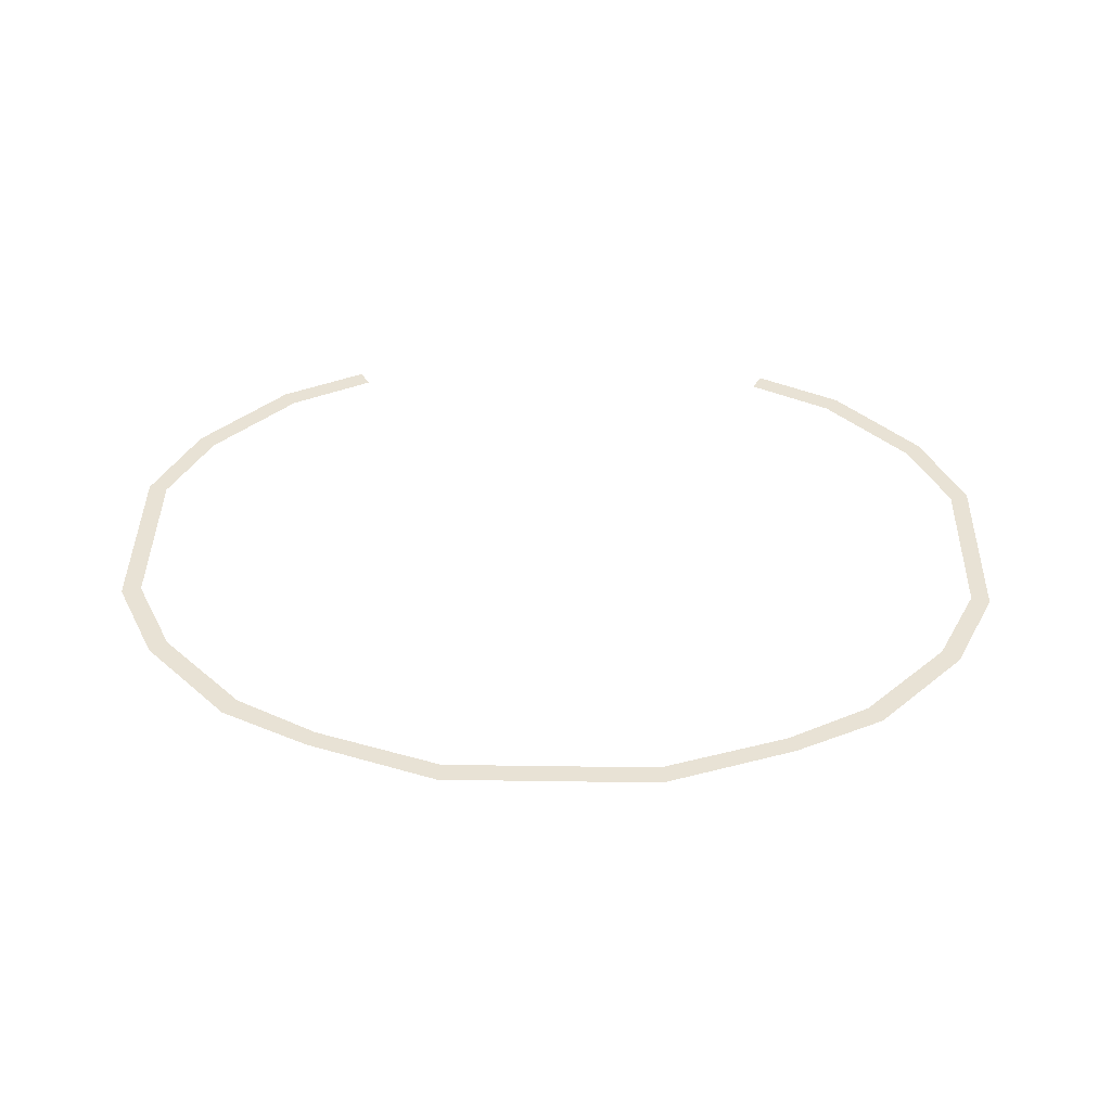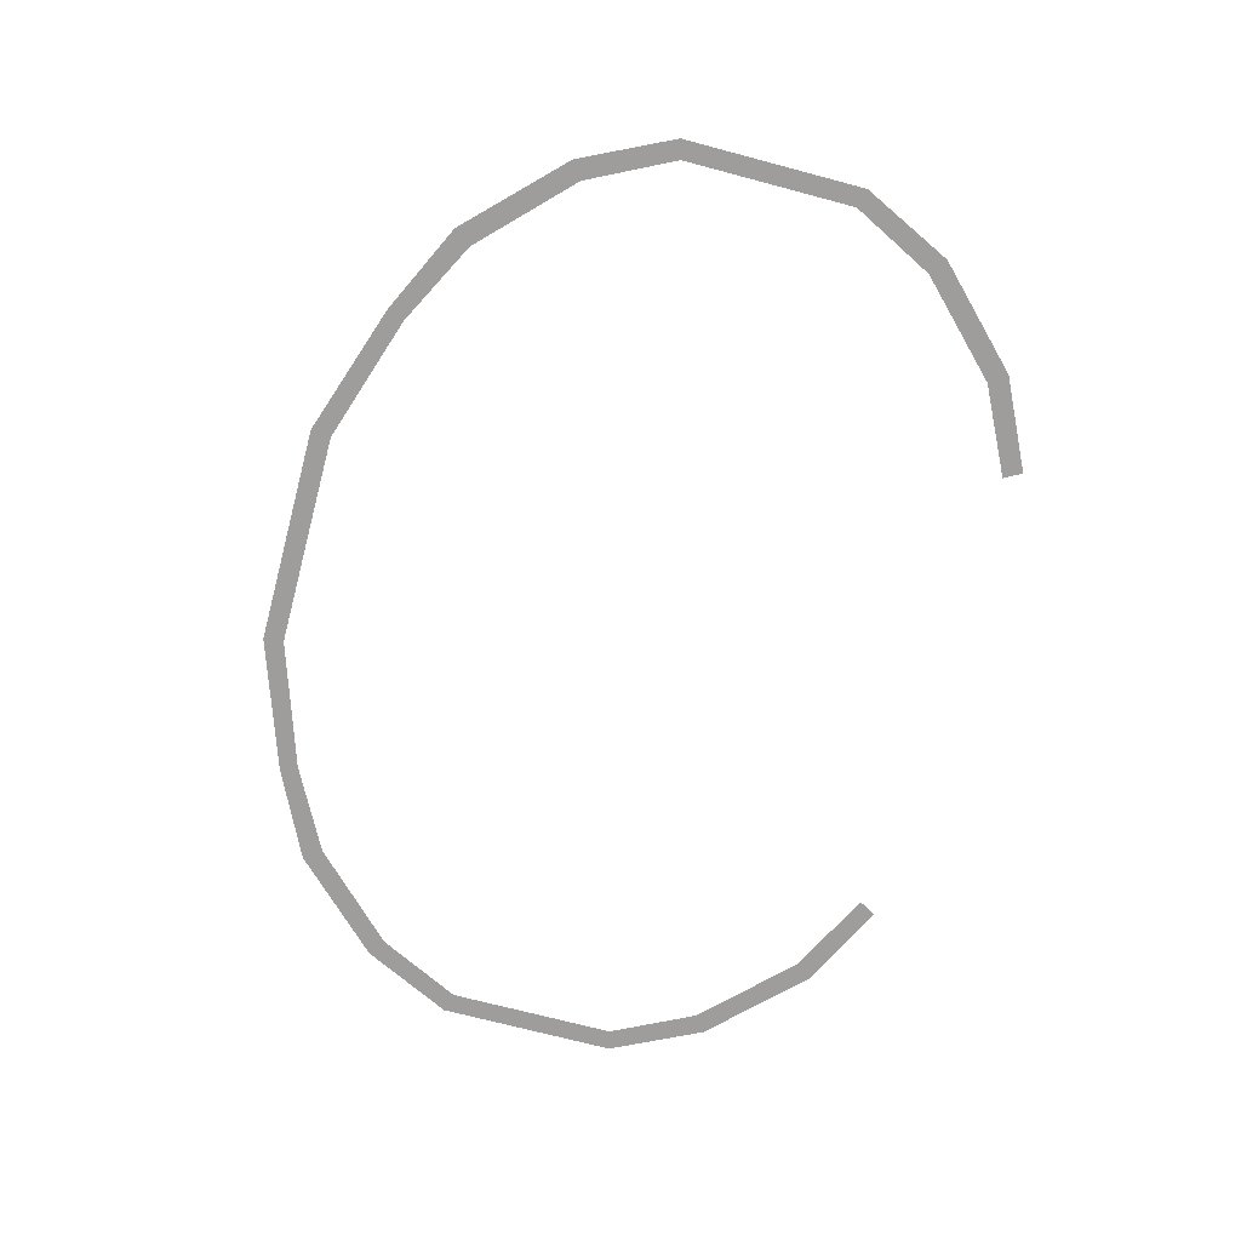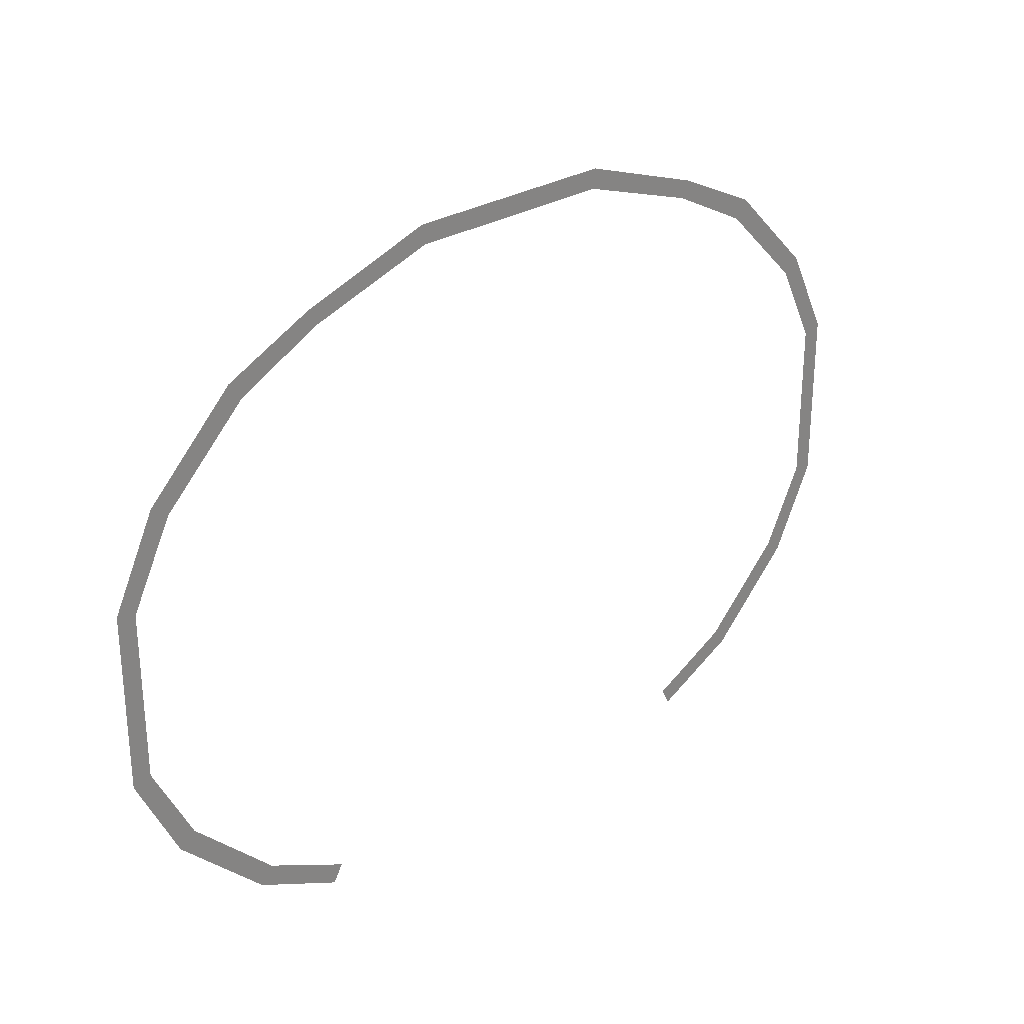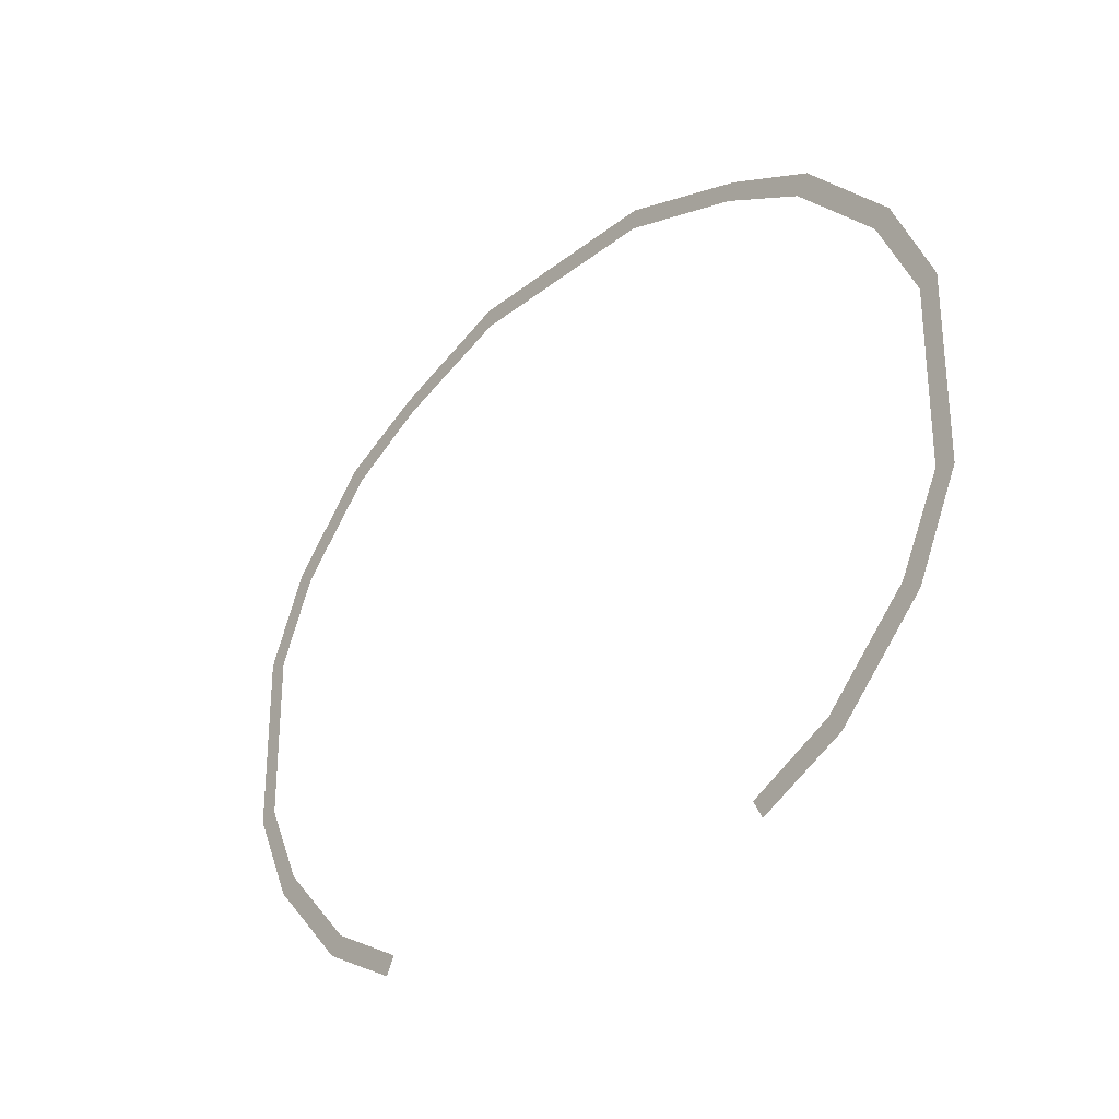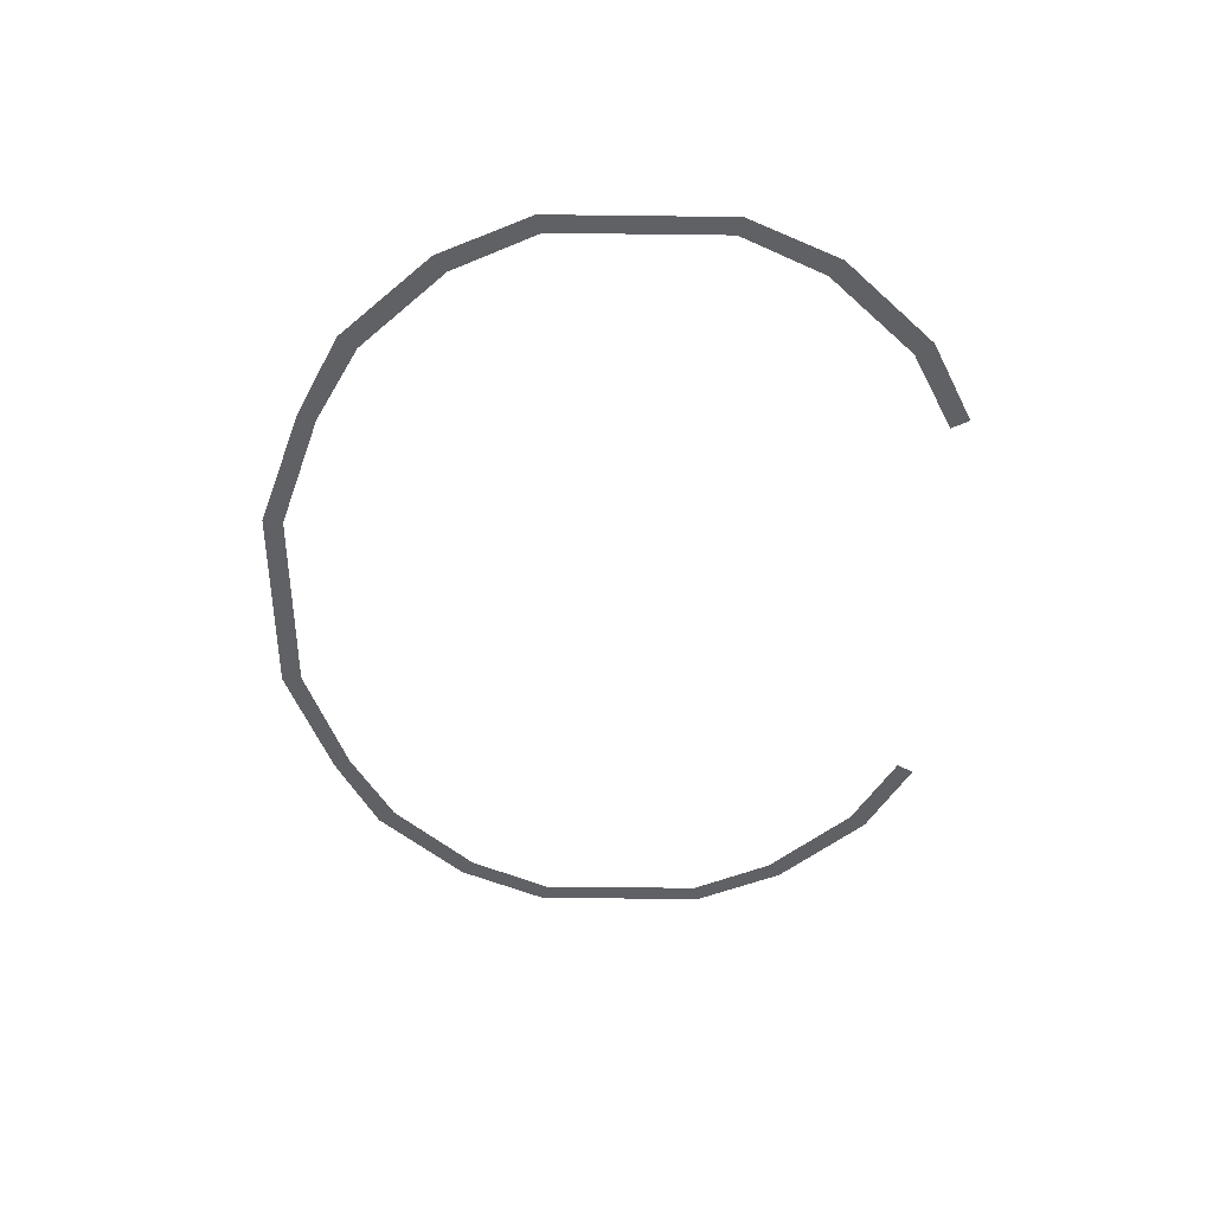
<metadata>
{"format":"obj","ext":"obj","renderer":"f3d","projection":"perspective","resolution":1024,"background":"white","views":[{"elev":40.9,"azim":1.0,"up":"+Y"},{"elev":-70.5,"azim":75.1,"up":"+Y"},{"elev":28.4,"azim":137.1,"up":"+Z"},{"elev":-29.1,"azim":49.3,"up":"+Z"},{"elev":-46.2,"azim":89.2,"up":"+Y"}]}
</metadata>
<code>
o mesh41/mesh41-geometry#mesh41-geometry
v 0.003139 -0.2521 0.1505
v 0.003234 -0.2521 0.1497
v 0.01177 -0.2521 0.1505
v -0.002084 -0.2521 0.1487
v 0.01168 -0.2521 0.1497
v -0.001798 -0.2521 0.148
v 0.01699 -0.2521 0.1487
v -0.005614 -0.2521 0.147
v 0.01671 -0.2521 0.148
v -0.005113 -0.2521 0.1463
v 0.02053 -0.2521 0.147
v -0.00912 -0.2521 0.1435
v 0.02002 -0.2521 0.1463
v -0.008452 -0.2521 0.143
v 0.02403 -0.2521 0.1435
v -0.01089 -0.2521 0.1399
v 0.02336 -0.2521 0.143
v -0.0101 -0.2521 0.1397
v 0.02575 -0.2521 0.1399
v -0.01089 -0.2521 0.1329
v 0.02501 -0.2521 0.1397
v -0.0101 -0.2521 0.1331
v 0.02575 -0.2521 0.1329
v -0.008452 -0.2521 0.1298
v 0.02501 -0.2521 0.1331
v -0.00912 -0.2521 0.1293
v 0.02336 -0.2521 0.1298
v -0.005113 -0.2521 0.1265
v 0.02403 -0.2521 0.1293
v -0.005614 -0.2521 0.1258
v 0.02002 -0.2521 0.1265
v -0.001751 -0.2521 0.1248
v 0.02053 -0.2521 0.1258
v -0.002132 -0.2521 0.1241
v 0.01666 -0.2521 0.1248
v 0.01704 -0.2521 0.1241
f 1 2 3
f 2 1 4
f 3 2 1
f 4 1 2
f 5 3 2
f 2 3 5
f 2 4 6
f 6 4 2
f 3 5 7
f 7 5 3
f 6 4 8
f 8 4 6
f 7 5 9
f 9 5 7
f 6 8 10
f 10 8 6
f 7 9 11
f 11 9 7
f 10 8 12
f 12 8 10
f 11 9 13
f 13 9 11
f 10 12 14
f 14 12 10
f 11 13 15
f 15 13 11
f 14 12 16
f 16 12 14
f 15 13 17
f 17 13 15
f 14 16 18
f 18 16 14
f 15 17 19
f 19 17 15
f 18 16 20
f 20 16 18
f 19 17 21
f 21 17 19
f 18 20 22
f 22 20 18
f 19 21 23
f 23 21 19
f 22 20 24
f 24 20 22
f 23 21 25
f 25 21 23
f 24 20 26
f 26 20 24
f 23 25 27
f 27 25 23
f 24 26 28
f 28 26 24
f 23 27 29
f 29 27 23
f 28 26 30
f 30 26 28
f 29 27 31
f 31 27 29
f 28 30 32
f 32 30 28
f 29 31 33
f 33 31 29
f 32 30 34
f 34 30 32
f 33 31 35
f 35 31 33
f 33 35 36
f 36 35 33

</code>
